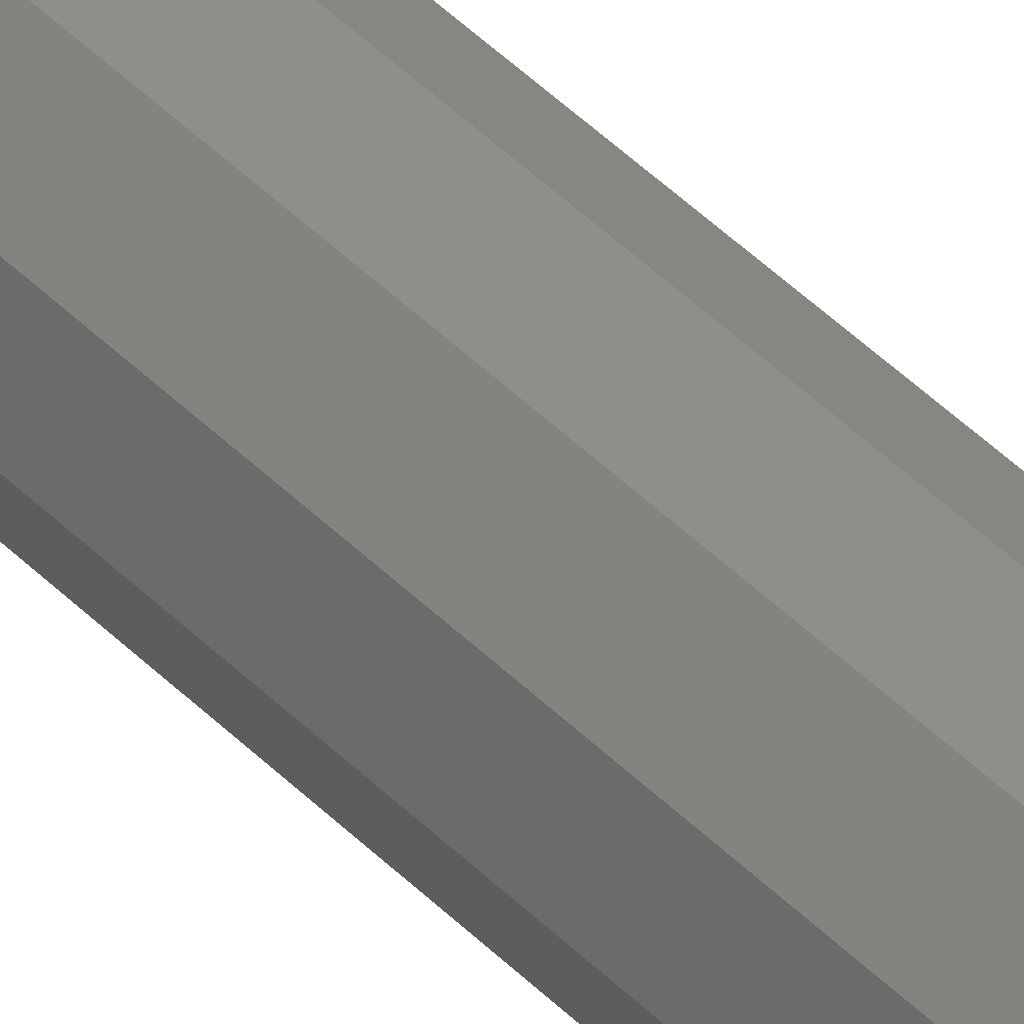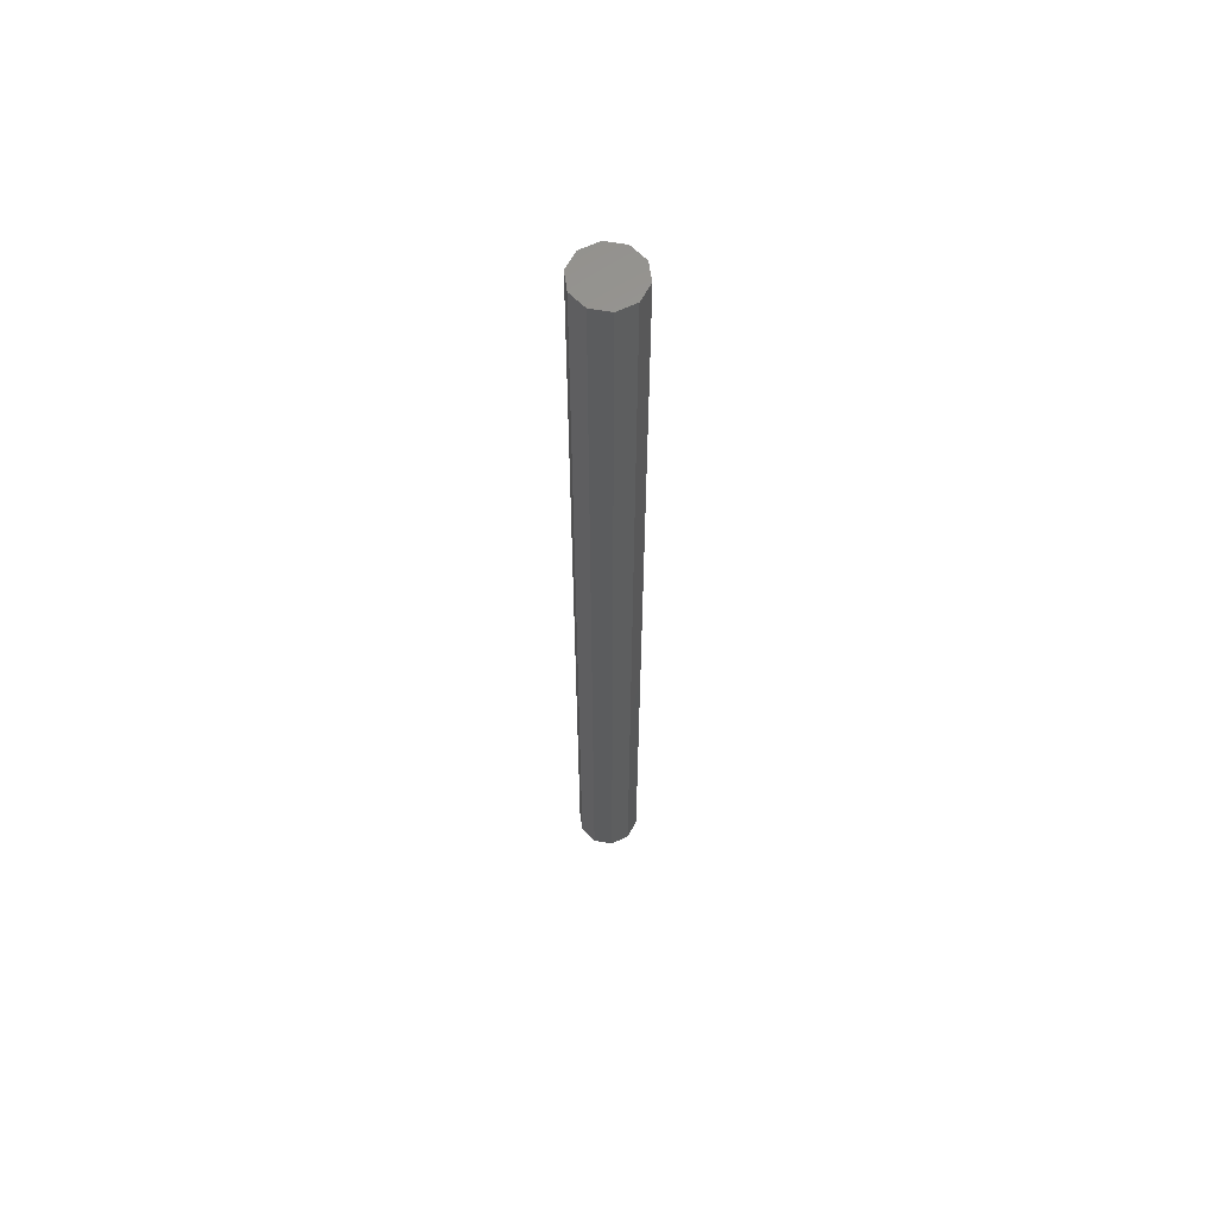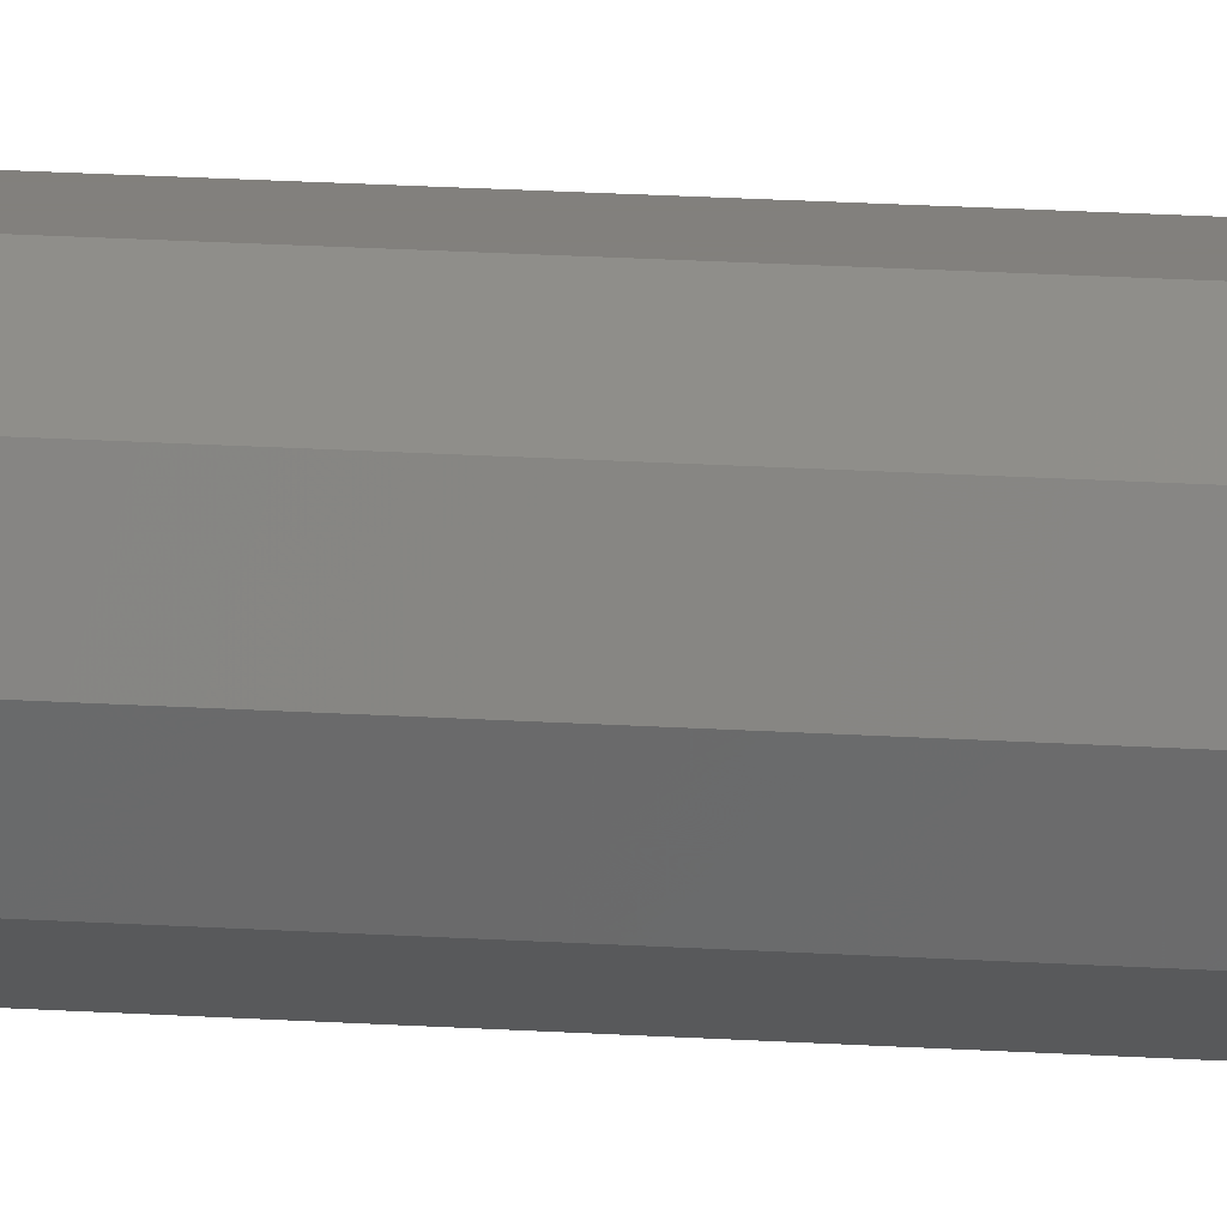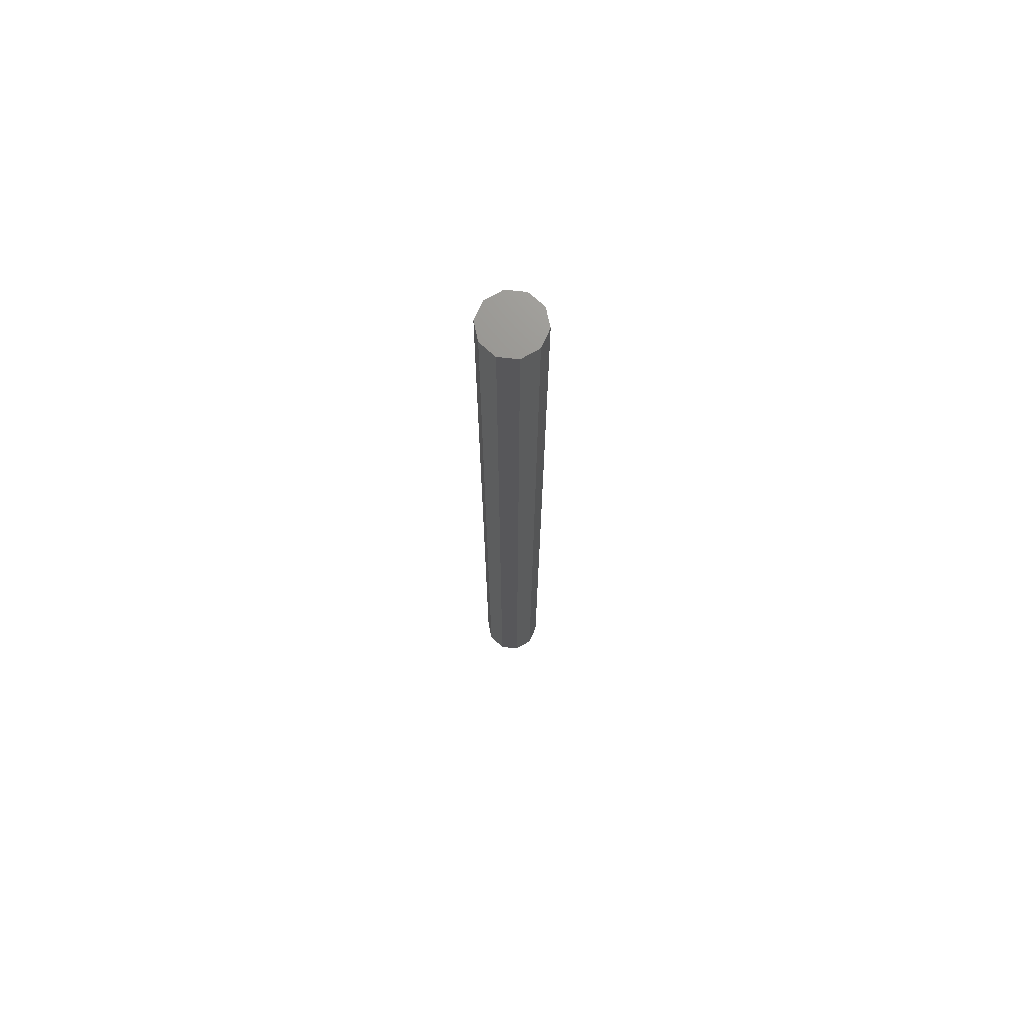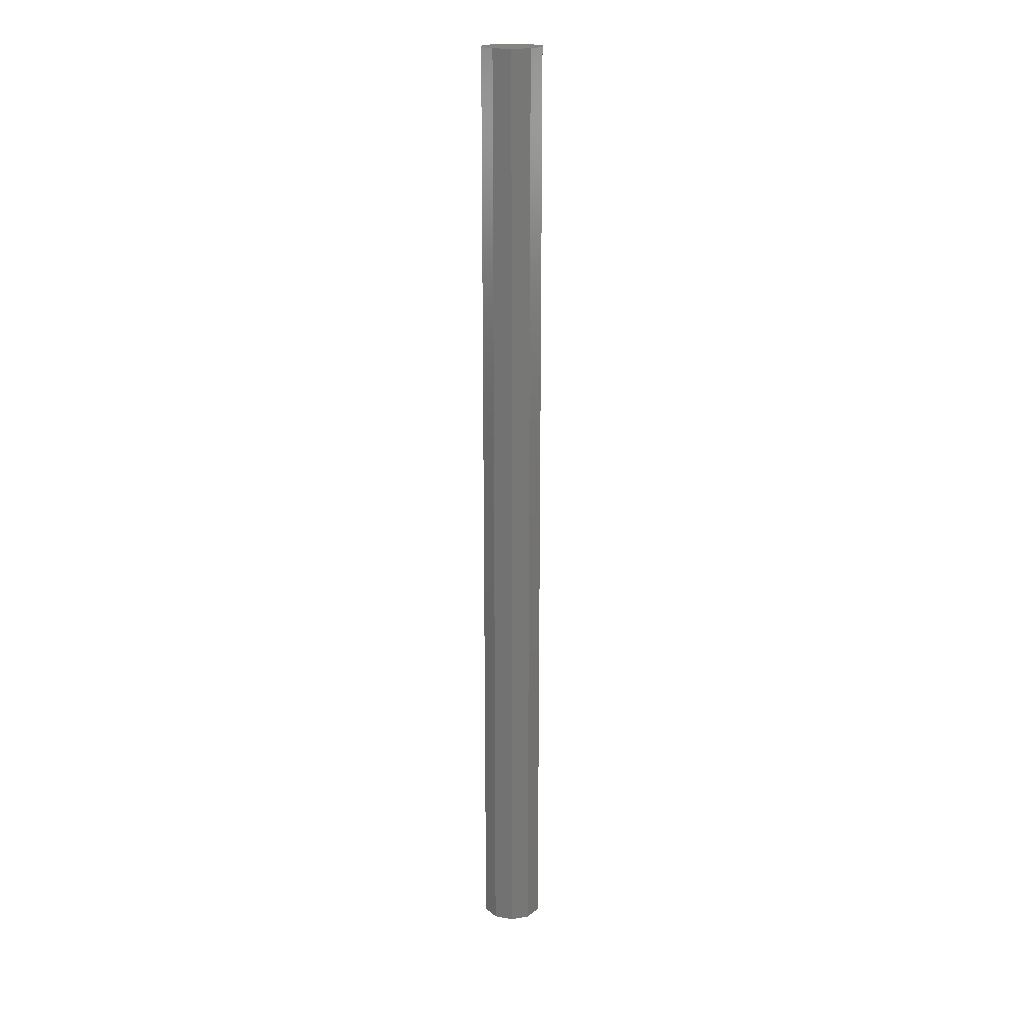
<metadata>
{"format":"stl","ext":"stl","renderer":"f3d","projection":"perspective","resolution":1024,"background":"white","views":[{"elev":45.1,"azim":139.0,"up":"+Y"},{"elev":61.4,"azim":46.2,"up":"+Z"},{"elev":14.9,"azim":-81.0,"up":"+Y"},{"elev":71.7,"azim":150.1,"up":"+Z"},{"elev":19.4,"azim":-161.1,"up":"+Z"}]}
</metadata>
<code>
# stl→obj: 22 verts, 40 faces
v 53.8 0 20
v 52.5 -1.592e-16 20
v 52.75 -0.7641 20
v 53.4 -1.236 20
v 54.2 -1.236 20
v 54.85 -0.7641 20
v 55.1 0 20
v 54.85 0.7641 20
v 54.2 1.236 20
v 53.4 1.236 20
v 52.75 0.7641 20
v 53.8 0 -20
v 52.5 -1.592e-16 -20
v 52.75 0.7641 -20
v 53.4 1.236 -20
v 54.2 1.236 -20
v 54.85 0.7641 -20
v 55.1 0 -20
v 54.85 -0.7641 -20
v 54.2 -1.236 -20
v 53.4 -1.236 -20
v 52.75 -0.7641 -20
f 1 2 3
f 1 3 4
f 1 4 5
f 1 5 6
f 1 6 7
f 1 7 8
f 1 8 9
f 1 9 10
f 1 10 11
f 1 11 2
f 12 13 14
f 12 14 15
f 12 15 16
f 12 16 17
f 12 17 18
f 12 18 19
f 12 19 20
f 12 20 21
f 12 21 22
f 12 22 13
f 13 22 3
f 13 3 2
f 22 21 4
f 22 4 3
f 21 20 5
f 21 5 4
f 20 19 6
f 20 6 5
f 19 18 7
f 19 7 6
f 18 17 8
f 18 8 7
f 17 16 9
f 17 9 8
f 16 15 10
f 16 10 9
f 15 14 11
f 15 11 10
f 14 13 2
f 14 2 11

</code>
